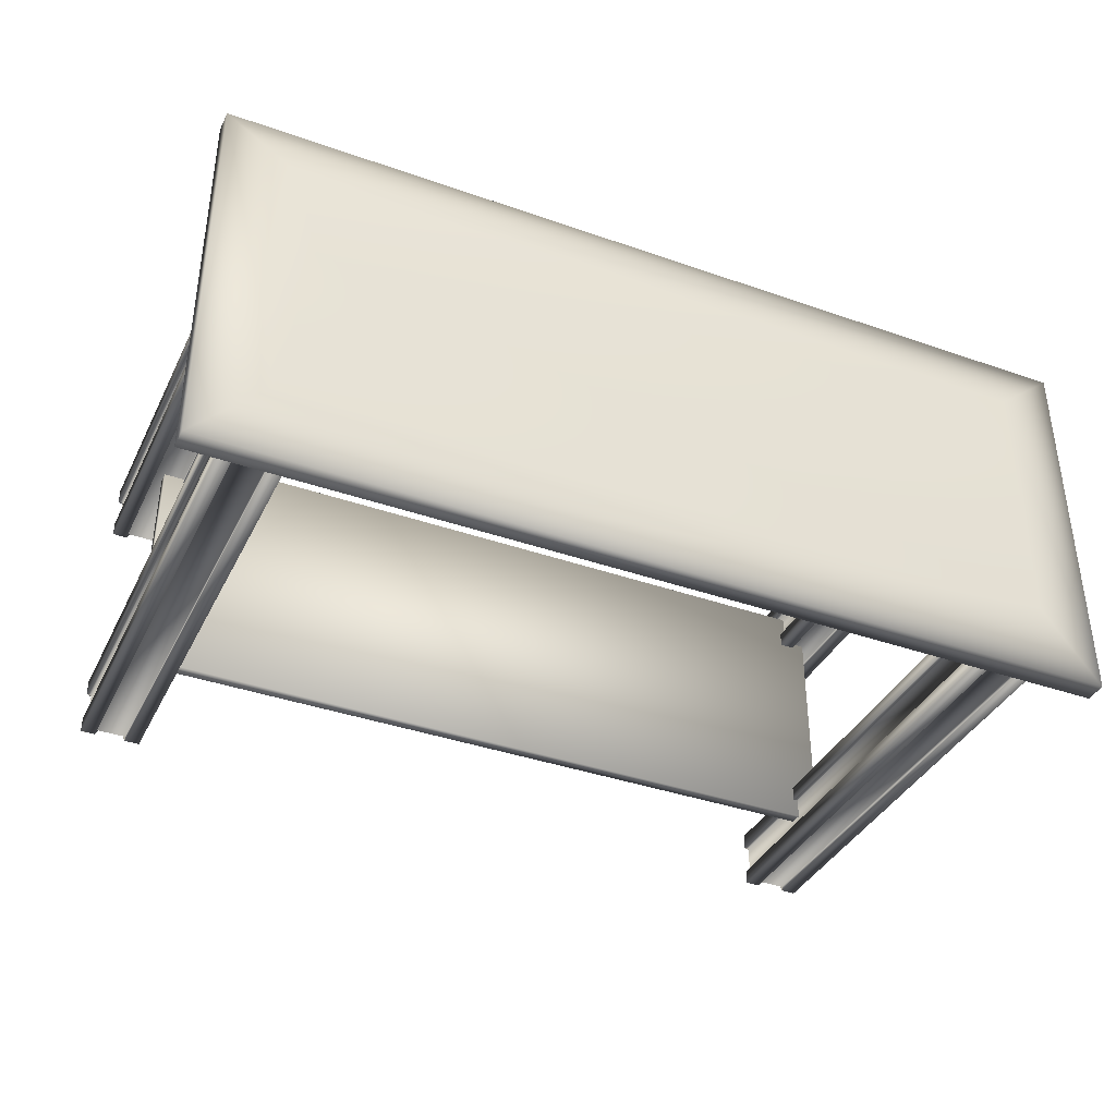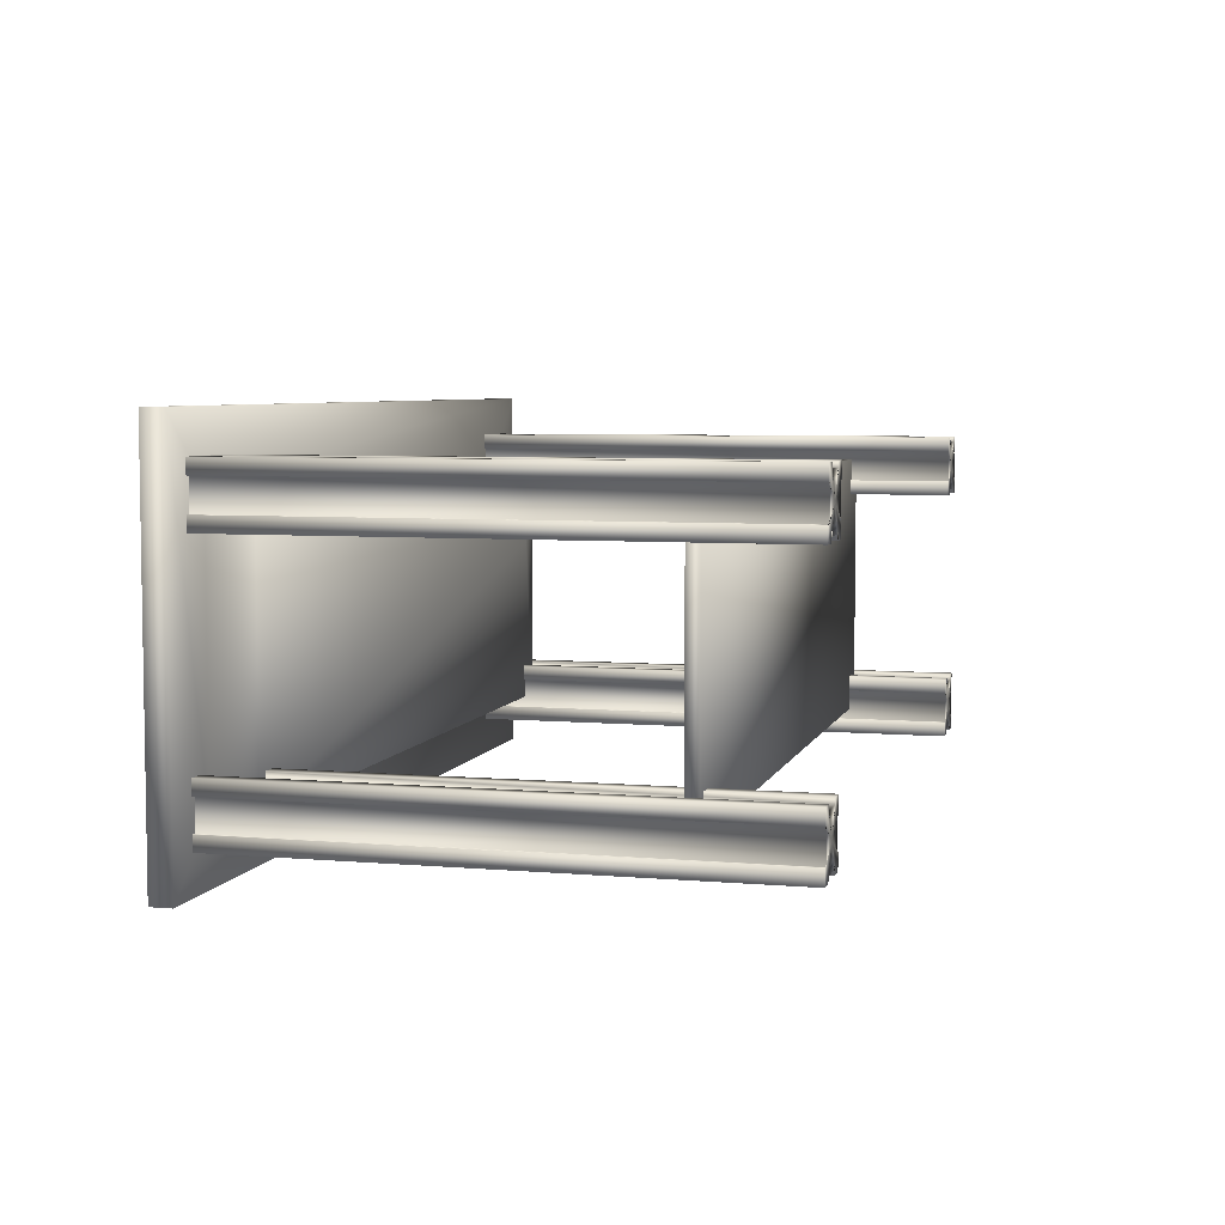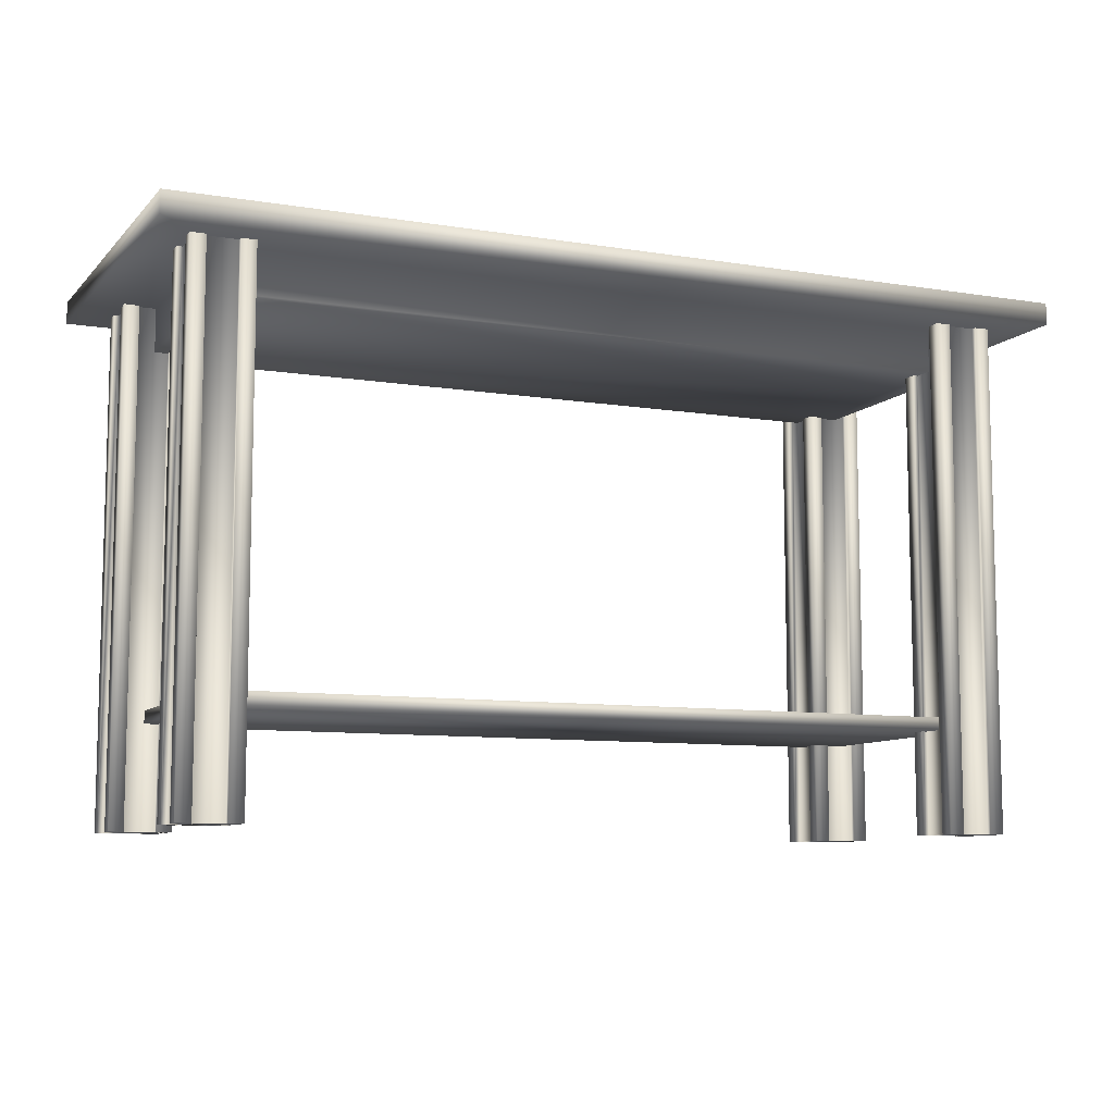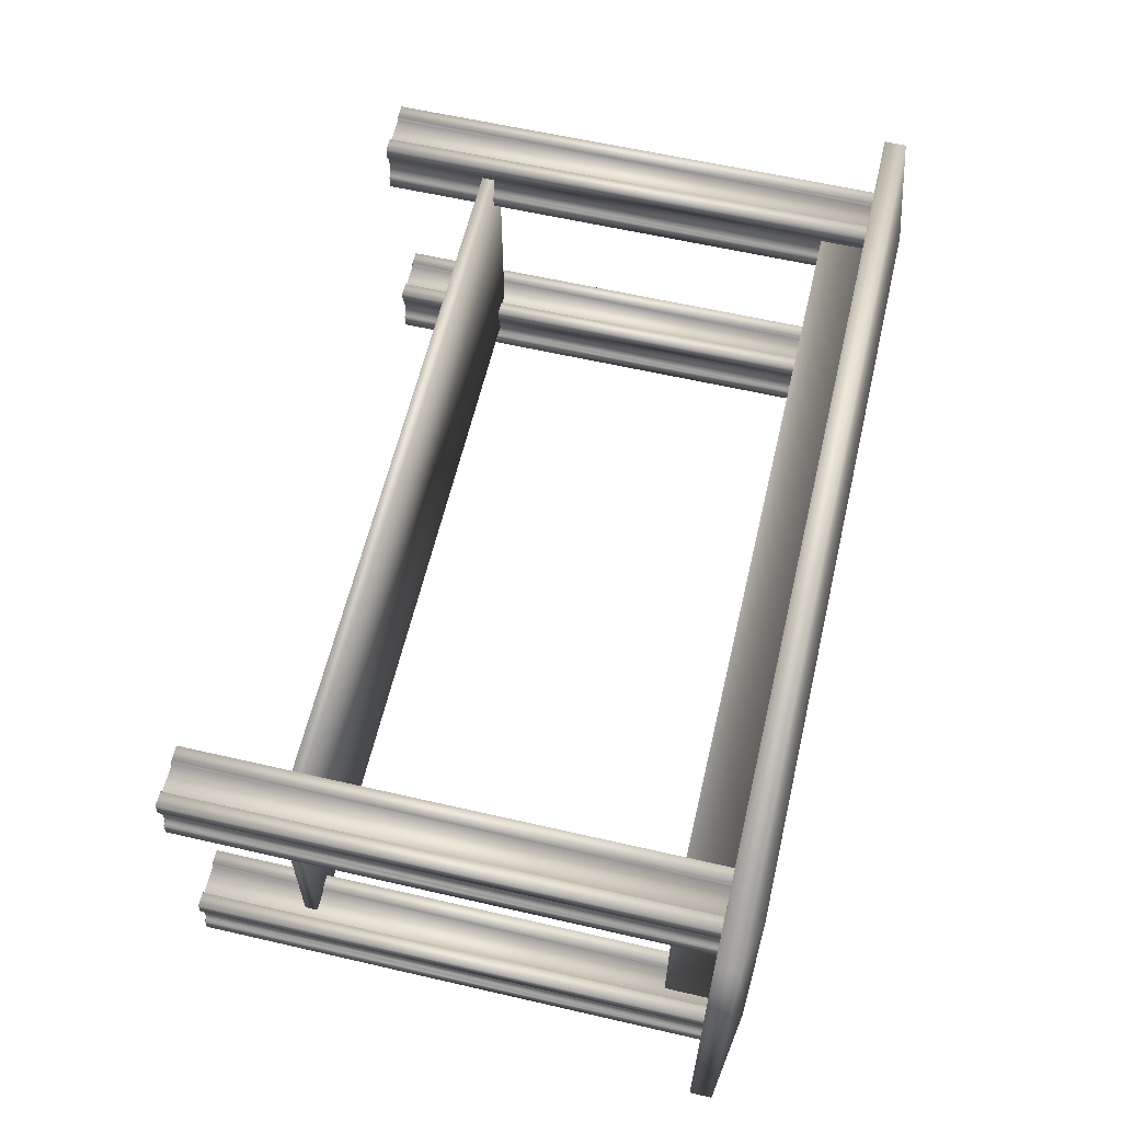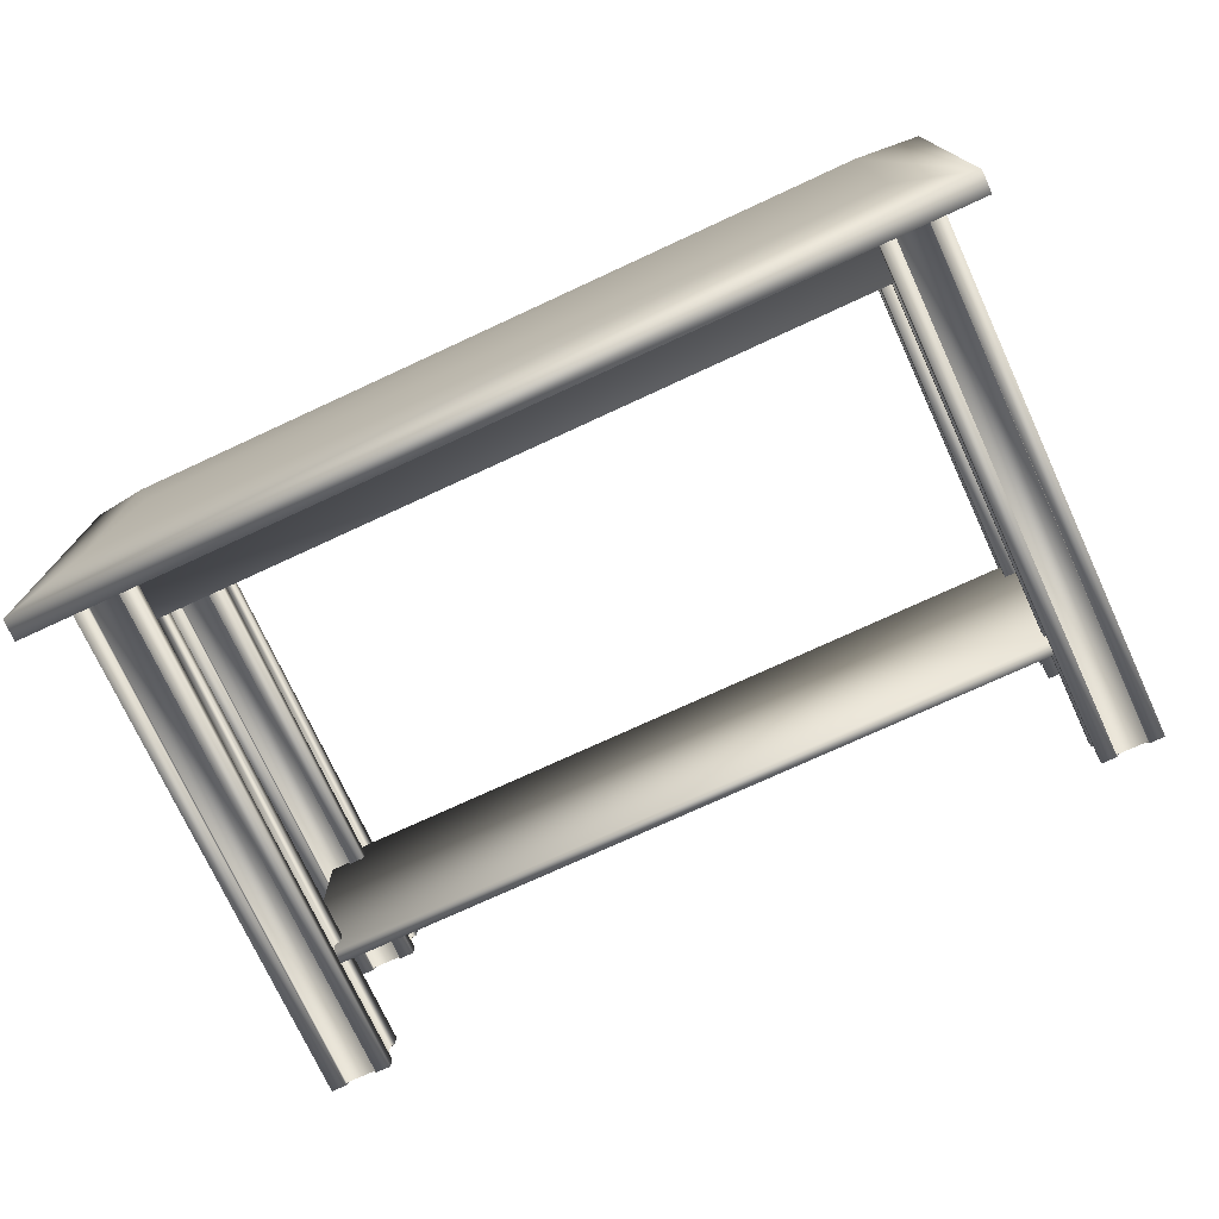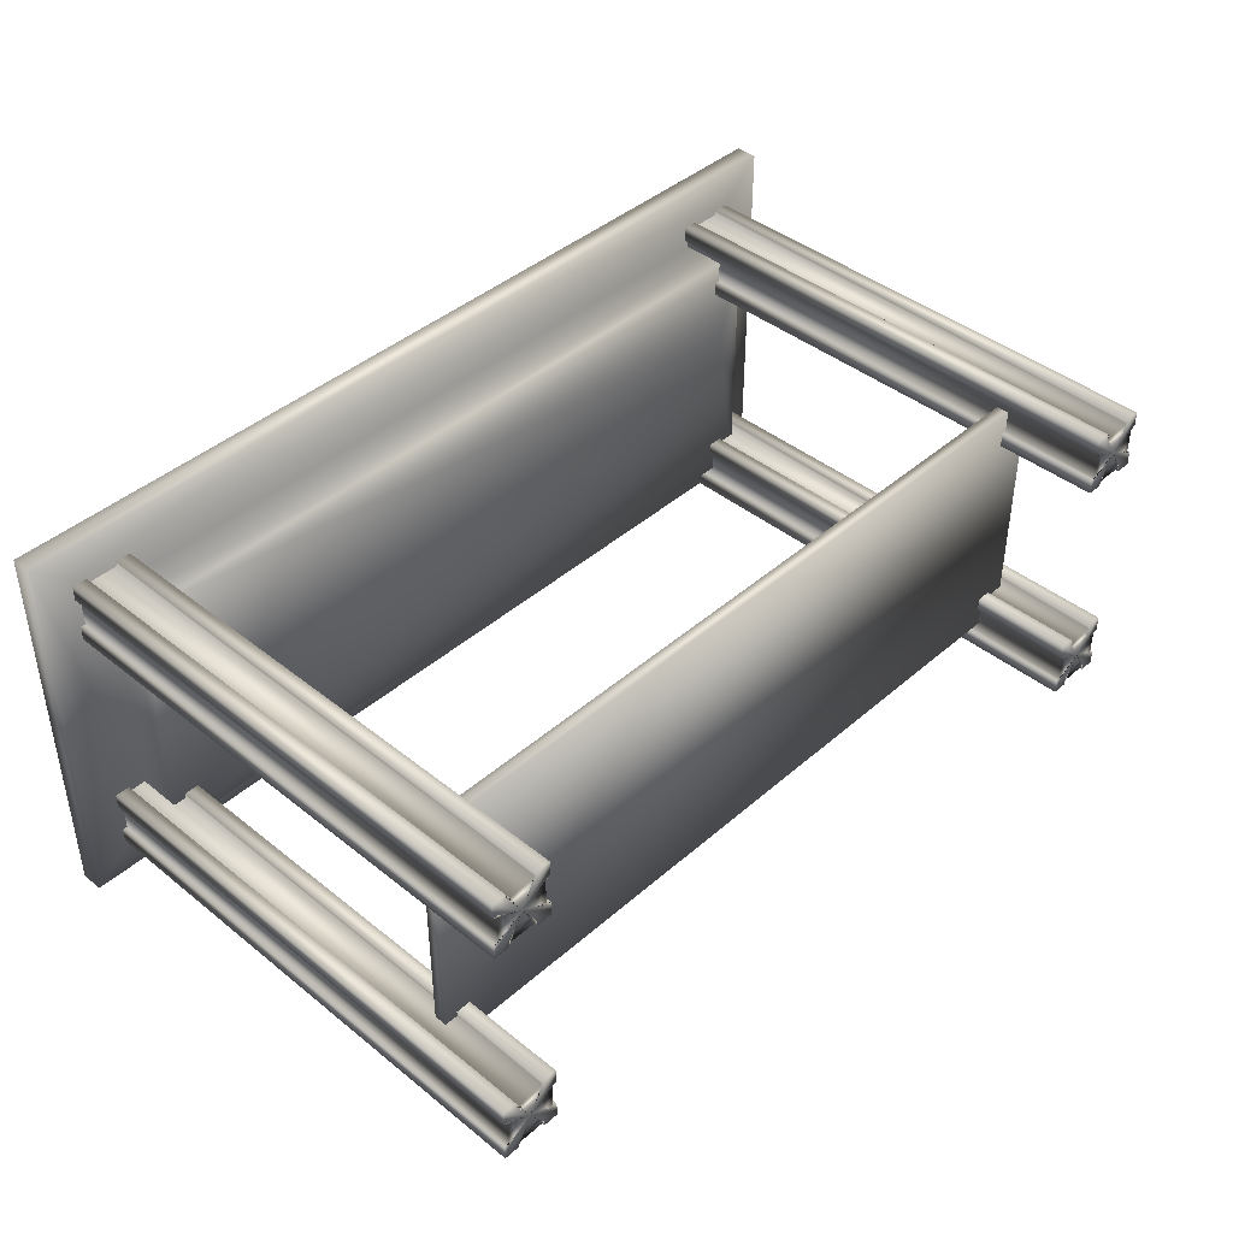
<metadata>
{"format":"obj","ext":"obj","renderer":"f3d","projection":"perspective","resolution":1024,"background":"white","views":[{"elev":-37.9,"azim":155.9,"up":"+Z"},{"elev":5.7,"azim":-75.3,"up":"+Z"},{"elev":-8.9,"azim":-23.6,"up":"+Y"},{"elev":60.9,"azim":103.2,"up":"+Z"},{"elev":-74.5,"azim":-155.2,"up":"+Z"},{"elev":42.2,"azim":-46.2,"up":"+Z"}]}
</metadata>
<code>
v 0.09755 0.1455 0.3709
v 0.9025 0.1455 0.3709
v 0.9025 0.1455 0.09096
v 0.09755 0.1455 0.09096
v 0.09755 0.1324 0.3709
v 0.9025 0.1324 0.3709
v 0.9025 0.1324 0.09096
v 0.09755 0.1324 0.09096
v 0.9026 0.5134 0.3699
v 0.9019 0.5134 0.09154
v 0.09735 0.5134 0.09193
v 0.09813 0.5134 0.3703
v 0.9026 0.5592 0.3699
v 0.9019 0.5592 0.09154
v 0.09735 0.5592 0.09193
v 0.09813 0.5592 0.3703
v 0.975 0.5594 0.4363
v 0.9741 0.5594 0.025
v 0.025 0.5594 0.02553
v 0.02592 0.5594 0.4368
v 0.975 0.5824 0.4363
v 0.9741 0.5824 0.025
v 0.025 0.5824 0.02553
v 0.02592 0.5824 0.4368
v 0.9026 0.5962 0.3699
v 0.9019 0.5962 0.09154
v 0.09735 0.5962 0.09193
v 0.09813 0.5962 0.3703
v 0.8763 0.5962 0.2718
v 0.8763 0.5134 0.2718
v 0.1269 0.025 0.1122
v 0.1218 0.025 0.1122
v 0.1218 0.025 0.07997
v 0.1269 0.025 0.08002
v 0.1269 0.025 0.06452
v 0.1114 0.025 0.06447
v 0.1113 0.025 0.06989
v 0.07914 0.025 0.06989
v 0.07914 0.025 0.06452
v 0.0636 0.025 0.06457
v 0.0636 0.025 0.08006
v 0.06878 0.025 0.07992
v 0.06878 0.025 0.1122
v 0.0636 0.025 0.1123
v 0.06365 0.025 0.1279
v 0.07914 0.025 0.1278
v 0.07924 0.025 0.1224
v 0.1114 0.025 0.1224
v 0.1114 0.025 0.1278
v 0.1269 0.025 0.1279
v 0.1269 0.5594 0.1122
v 0.1218 0.5594 0.1122
v 0.1218 0.5594 0.07997
v 0.1269 0.5594 0.08002
v 0.1269 0.5594 0.06452
v 0.1114 0.5594 0.06447
v 0.1113 0.5594 0.06989
v 0.07914 0.5594 0.06989
v 0.07914 0.5594 0.06452
v 0.0636 0.5594 0.06457
v 0.0636 0.5594 0.08006
v 0.06878 0.5594 0.07992
v 0.06878 0.5594 0.1122
v 0.0636 0.5594 0.1123
v 0.06365 0.5594 0.1279
v 0.07914 0.5594 0.1278
v 0.07924 0.5594 0.1224
v 0.1114 0.5594 0.1224
v 0.1114 0.5594 0.1278
v 0.1269 0.5594 0.1279
v 0.09527 0.5594 0.09614
v 0.09527 0.025 0.09614
v 0.9286 0.025 0.1122
v 0.9234 0.025 0.1122
v 0.9234 0.025 0.07997
v 0.9285 0.025 0.08002
v 0.9285 0.025 0.06452
v 0.913 0.025 0.06447
v 0.9129 0.025 0.06989
v 0.8807 0.025 0.06989
v 0.8807 0.025 0.06452
v 0.8652 0.025 0.06457
v 0.8652 0.025 0.08006
v 0.8703 0.025 0.07992
v 0.8703 0.025 0.1122
v 0.8652 0.025 0.1123
v 0.8652 0.025 0.1279
v 0.8807 0.025 0.1278
v 0.8808 0.025 0.1224
v 0.913 0.025 0.1224
v 0.913 0.025 0.1278
v 0.9285 0.025 0.1279
v 0.9286 0.5594 0.1122
v 0.9234 0.5594 0.1122
v 0.9234 0.5594 0.07997
v 0.9285 0.5594 0.08002
v 0.9285 0.5594 0.06452
v 0.913 0.5594 0.06447
v 0.9129 0.5594 0.06989
v 0.8807 0.5594 0.06989
v 0.8807 0.5594 0.06452
v 0.8652 0.5594 0.06457
v 0.8652 0.5594 0.08006
v 0.8703 0.5594 0.07992
v 0.8703 0.5594 0.1122
v 0.8652 0.5594 0.1123
v 0.8652 0.5594 0.1279
v 0.8807 0.5594 0.1278
v 0.8808 0.5594 0.1224
v 0.913 0.5594 0.1224
v 0.913 0.5594 0.1278
v 0.9285 0.5594 0.1279
v 0.8968 0.5594 0.09614
v 0.8968 0.025 0.09614
v 0.9285 0.025 0.3801
v 0.9234 0.025 0.38
v 0.9234 0.025 0.3477
v 0.9285 0.025 0.3478
v 0.9285 0.025 0.3323
v 0.9129 0.025 0.3323
v 0.9128 0.025 0.3376
v 0.8807 0.025 0.3376
v 0.8807 0.025 0.3323
v 0.8652 0.025 0.3324
v 0.8652 0.025 0.3478
v 0.8704 0.025 0.3477
v 0.8704 0.025 0.38
v 0.8652 0.025 0.3801
v 0.8652 0.025 0.3957
v 0.8807 0.025 0.3956
v 0.8808 0.025 0.3902
v 0.913 0.025 0.3902
v 0.913 0.025 0.3956
v 0.9285 0.025 0.3957
v 0.9285 0.5594 0.3801
v 0.9234 0.5594 0.38
v 0.9234 0.5594 0.3477
v 0.9285 0.5594 0.3478
v 0.9285 0.5594 0.3323
v 0.9129 0.5594 0.3323
v 0.9128 0.5594 0.3376
v 0.8807 0.5594 0.3376
v 0.8807 0.5594 0.3323
v 0.8652 0.5594 0.3324
v 0.8652 0.5594 0.3478
v 0.8704 0.5594 0.3477
v 0.8704 0.5594 0.38
v 0.8652 0.5594 0.3801
v 0.8652 0.5594 0.3957
v 0.8807 0.5594 0.3956
v 0.8808 0.5594 0.3902
v 0.913 0.5594 0.3902
v 0.913 0.5594 0.3956
v 0.9285 0.5594 0.3957
v 0.8969 0.5594 0.3639
v 0.8969 0.025 0.3639
v 0.1269 0.025 0.3801
v 0.1218 0.025 0.38
v 0.1218 0.025 0.3477
v 0.1269 0.025 0.3478
v 0.1269 0.025 0.3323
v 0.1114 0.025 0.3323
v 0.1113 0.025 0.3376
v 0.07915 0.025 0.3376
v 0.07915 0.025 0.3323
v 0.0636 0.025 0.3324
v 0.0636 0.025 0.3478
v 0.06878 0.025 0.3477
v 0.06878 0.025 0.38
v 0.0636 0.025 0.3801
v 0.06365 0.025 0.3957
v 0.07915 0.025 0.3956
v 0.07924 0.025 0.3902
v 0.1114 0.025 0.3902
v 0.1114 0.025 0.3956
v 0.1269 0.025 0.3957
v 0.1269 0.5594 0.3801
v 0.1218 0.5594 0.38
v 0.1218 0.5594 0.3477
v 0.1269 0.5594 0.3478
v 0.1269 0.5594 0.3323
v 0.1114 0.5594 0.3323
v 0.1113 0.5594 0.3376
v 0.07915 0.5594 0.3376
v 0.07915 0.5594 0.3323
v 0.0636 0.5594 0.3324
v 0.0636 0.5594 0.3478
v 0.06878 0.5594 0.3477
v 0.06878 0.5594 0.38
v 0.0636 0.5594 0.3801
v 0.06365 0.5594 0.3957
v 0.07915 0.5594 0.3956
v 0.07924 0.5594 0.3902
v 0.1114 0.5594 0.3902
v 0.1114 0.5594 0.3956
v 0.1269 0.5594 0.3957
v 0.09527 0.5594 0.3639
v 0.09527 0.025 0.3639
f 3 2 1
f 4 3 1
f 6 5 1
f 2 6 1
f 7 6 2
f 3 7 2
f 8 7 3
f 4 8 3
f 5 8 4
f 1 5 4
f 7 8 5
f 6 7 5
f 14 10 9
f 13 14 9
f 15 11 10
f 14 15 10
f 16 12 11
f 15 16 11
f 13 9 12
f 16 13 12
f 18 14 13
f 17 18 13
f 19 15 14
f 18 19 14
f 20 16 15
f 19 20 15
f 17 13 16
f 20 17 16
f 22 18 17
f 21 22 17
f 23 19 18
f 22 23 18
f 24 20 19
f 23 24 19
f 21 17 20
f 24 21 20
f 26 22 21
f 25 26 21
f 27 23 22
f 26 27 22
f 28 24 23
f 27 28 23
f 25 21 24
f 28 25 24
f 30 9 10
f 30 10 11
f 30 11 12
f 30 12 9
f 29 26 25
f 29 27 26
f 29 28 27
f 29 25 28
f 52 32 31
f 51 52 31
f 53 33 32
f 52 53 32
f 54 34 33
f 53 54 33
f 55 35 34
f 54 55 34
f 56 36 35
f 55 56 35
f 57 37 36
f 56 57 36
f 58 38 37
f 57 58 37
f 59 39 38
f 58 59 38
f 60 40 39
f 59 60 39
f 61 41 40
f 60 61 40
f 62 42 41
f 61 62 41
f 63 43 42
f 62 63 42
f 64 44 43
f 63 64 43
f 65 45 44
f 64 65 44
f 66 46 45
f 65 66 45
f 67 47 46
f 66 67 46
f 68 48 47
f 67 68 47
f 69 49 48
f 68 69 48
f 70 50 49
f 69 70 49
f 51 31 50
f 70 51 50
f 31 32 72
f 72 32 33
f 34 72 33
f 72 34 35
f 72 35 36
f 37 72 36
f 72 37 38
f 39 72 38
f 72 39 40
f 72 40 41
f 42 72 41
f 72 42 43
f 43 44 72
f 72 44 45
f 72 45 46
f 46 47 72
f 72 47 48
f 49 72 48
f 72 49 50
f 72 50 31
f 71 52 51
f 71 53 52
f 71 54 53
f 71 55 54
f 71 56 55
f 71 57 56
f 71 58 57
f 71 59 58
f 71 60 59
f 71 61 60
f 71 62 61
f 71 63 62
f 71 64 63
f 71 65 64
f 71 66 65
f 71 67 66
f 71 68 67
f 71 69 68
f 71 70 69
f 71 51 70
f 94 74 73
f 93 94 73
f 95 75 74
f 94 95 74
f 96 76 75
f 95 96 75
f 97 77 76
f 96 97 76
f 98 78 77
f 97 98 77
f 99 79 78
f 98 99 78
f 100 80 79
f 99 100 79
f 101 81 80
f 100 101 80
f 102 82 81
f 101 102 81
f 103 83 82
f 102 103 82
f 104 84 83
f 103 104 83
f 105 85 84
f 104 105 84
f 106 86 85
f 105 106 85
f 107 87 86
f 106 107 86
f 108 88 87
f 107 108 87
f 109 89 88
f 108 109 88
f 110 90 89
f 109 110 89
f 111 91 90
f 110 111 90
f 112 92 91
f 111 112 91
f 93 73 92
f 112 93 92
f 73 74 114
f 114 74 75
f 76 114 75
f 114 76 77
f 114 77 78
f 79 114 78
f 114 79 80
f 81 114 80
f 114 81 82
f 114 82 83
f 84 114 83
f 114 84 85
f 85 86 114
f 114 86 87
f 114 87 88
f 88 89 114
f 114 89 90
f 91 114 90
f 114 91 92
f 114 92 73
f 113 94 93
f 113 95 94
f 113 96 95
f 113 97 96
f 113 98 97
f 113 99 98
f 113 100 99
f 113 101 100
f 113 102 101
f 113 103 102
f 113 104 103
f 113 105 104
f 113 106 105
f 113 107 106
f 113 108 107
f 113 109 108
f 113 110 109
f 113 111 110
f 113 112 111
f 113 93 112
f 136 116 115
f 135 136 115
f 137 117 116
f 136 137 116
f 138 118 117
f 137 138 117
f 139 119 118
f 138 139 118
f 140 120 119
f 139 140 119
f 141 121 120
f 140 141 120
f 142 122 121
f 141 142 121
f 143 123 122
f 142 143 122
f 144 124 123
f 143 144 123
f 145 125 124
f 144 145 124
f 146 126 125
f 145 146 125
f 147 127 126
f 146 147 126
f 148 128 127
f 147 148 127
f 149 129 128
f 148 149 128
f 150 130 129
f 149 150 129
f 151 131 130
f 150 151 130
f 152 132 131
f 151 152 131
f 153 133 132
f 152 153 132
f 154 134 133
f 153 154 133
f 135 115 134
f 154 135 134
f 115 116 156
f 156 116 117
f 118 156 117
f 156 118 119
f 156 119 120
f 121 156 120
f 156 121 122
f 123 156 122
f 156 123 124
f 156 124 125
f 126 156 125
f 156 126 127
f 127 128 156
f 156 128 129
f 156 129 130
f 130 131 156
f 156 131 132
f 133 156 132
f 156 133 134
f 156 134 115
f 155 136 135
f 155 137 136
f 155 138 137
f 155 139 138
f 155 140 139
f 155 141 140
f 155 142 141
f 155 143 142
f 155 144 143
f 155 145 144
f 155 146 145
f 155 147 146
f 155 148 147
f 155 149 148
f 155 150 149
f 155 151 150
f 155 152 151
f 155 153 152
f 155 154 153
f 155 135 154
f 178 158 157
f 177 178 157
f 179 159 158
f 178 179 158
f 180 160 159
f 179 180 159
f 181 161 160
f 180 181 160
f 182 162 161
f 181 182 161
f 183 163 162
f 182 183 162
f 184 164 163
f 183 184 163
f 185 165 164
f 184 185 164
f 186 166 165
f 185 186 165
f 187 167 166
f 186 187 166
f 188 168 167
f 187 188 167
f 189 169 168
f 188 189 168
f 190 170 169
f 189 190 169
f 191 171 170
f 190 191 170
f 192 172 171
f 191 192 171
f 193 173 172
f 192 193 172
f 194 174 173
f 193 194 173
f 195 175 174
f 194 195 174
f 196 176 175
f 195 196 175
f 177 157 176
f 196 177 176
f 157 158 198
f 198 158 159
f 160 198 159
f 198 160 161
f 198 161 162
f 163 198 162
f 198 163 164
f 165 198 164
f 198 165 166
f 198 166 167
f 168 198 167
f 198 168 169
f 169 170 198
f 198 170 171
f 198 171 172
f 172 173 198
f 198 173 174
f 175 198 174
f 198 175 176
f 198 176 157
f 197 178 177
f 197 179 178
f 197 180 179
f 197 181 180
f 197 182 181
f 197 183 182
f 197 184 183
f 197 185 184
f 197 186 185
f 197 187 186
f 197 188 187
f 197 189 188
f 197 190 189
f 197 191 190
f 197 192 191
f 197 193 192
f 197 194 193
f 197 195 194
f 197 196 195
f 197 177 196

</code>
